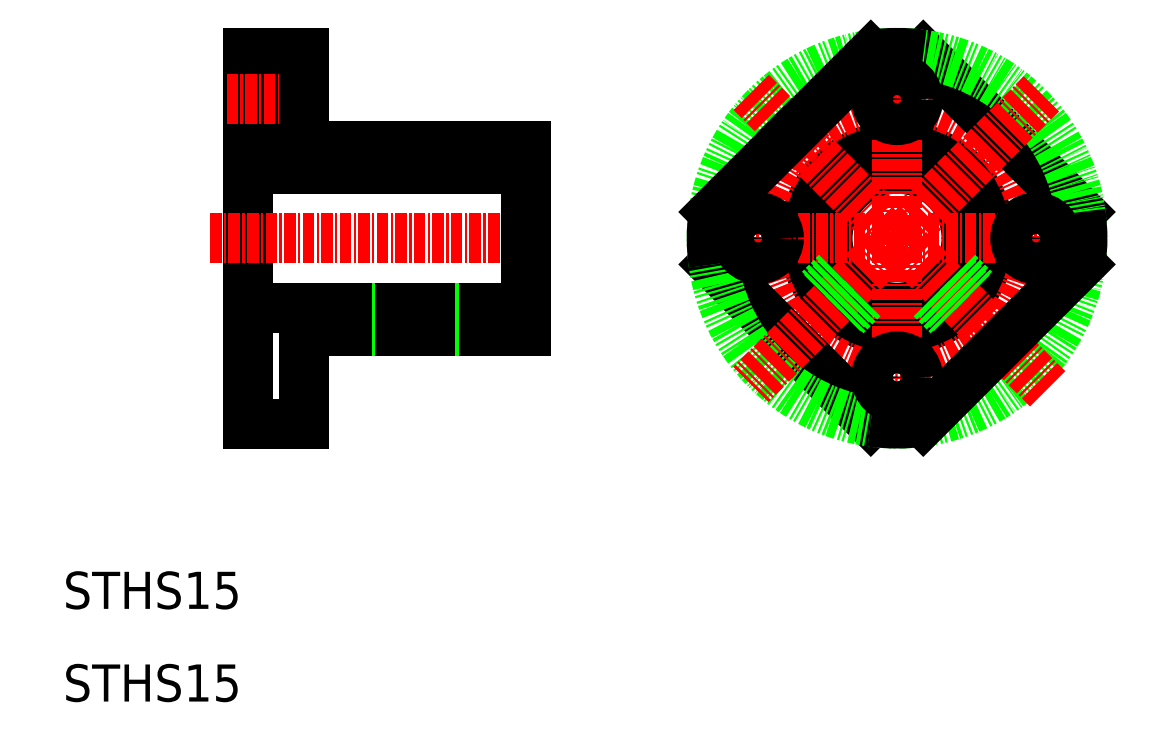
<metadata>
{"format":"dxf","ext":"dxf","renderer":"ezdxf+matplotlib","layout":"modelspace","background":"white","min_lineweight":24,"dpi":150}
</metadata>
<code>
0
SECTION
2
ENTITIES
0
CIRCLE
8
0
10
100
20
60
30
0
40
10
0
CIRCLE
8
0
10
100
20
60
30
0
40
7.5
0
CIRCLE
8
CENTER
10
100
20
60
30
0
40
15
0
LINE
8
0
10
80.2
20
57.17
30
0
11
97.17
21
40.2
31
0
0
LINE
8
0
10
102.8
20
79.8
30
0
11
119.8
21
62.83
31
0
0
CIRCLE
8
0
10
100
20
60
30
0
40
20
0
LINE
8
CENTER
10
84.26
20
75.74
30
0
11
116.3
21
43.71
31
0
0
LINE
8
CENTER
10
100
20
39.31
30
0
11
100
21
80.69
31
0
0
LINE
8
CENTER
10
79.31
20
60
30
0
11
120.7
21
60
31
0
0
TEXT
8
0
10
10
20
10
30
0
40
4
1
STHS15
0
TEXT
8
0
10
10
20
20
30
0
40
4
1
STHS15
0
LINE
8
0
10
36
20
50
30
0
11
36
21
40
31
0
0
LINE
8
0
10
30
20
80
30
0
11
30
21
40
31
0
0
LINE
8
0
10
30
20
40
30
0
11
36
21
40
31
0
0
LINE
8
0
10
36
20
50
30
0
11
60
21
50
31
0
0
LINE
8
0
10
36
20
70
30
0
11
60
21
70
31
0
0
LINE
8
0
10
30
20
67.5
30
0
11
60
21
67.5
31
0
0
LINE
8
CENTER
10
25.85
20
60
30
0
11
62.63
21
60
31
0
0
LINE
8
0
10
30
20
52.5
30
0
11
60
21
52.5
31
0
0
LINE
8
0
10
30
20
62
30
0
11
30
21
62
31
0
0
LINE
8
0
10
30
20
80
30
0
11
36
21
80
31
0
0
LINE
8
0
10
30
20
77.25
30
0
11
36
21
77.25
31
0
0
LINE
8
0
10
30
20
72.75
30
0
11
36
21
72.75
31
0
0
LINE
8
CENTER
10
27.64
20
75
30
0
11
37.86
21
75
31
0
0
LINE
8
0
10
30
20
70.5
30
0
11
30
21
70.5
31
0
0
LINE
8
0
10
36
20
80
30
0
11
36
21
70
31
0
0
LINE
8
0
10
60
20
70
30
0
11
60
21
50
31
0
0
LINE
8
CENTER
10
48
20
54.91
30
0
11
48
21
48.57
31
0
0
LINE
8
0
10
46
20
52.5
30
0
11
46
21
50
31
0
0
LINE
8
0
10
46.4
20
52.5
30
0
11
46.4
21
50
31
0
0
LINE
8
0
10
50
20
52.5
30
0
11
50
21
50
31
0
0
LINE
8
0
10
49.6
20
52.5
30
0
11
49.6
21
50
31
0
0
CIRCLE
8
0
10
85
20
60
30
0
40
2.25
0
ARC
8
0
10
100
20
60
30
0
40
20
50
171.9
51
188.1
0
LINE
8
0
10
97.17
20
79.8
30
0
11
80.2
21
62.83
31
0
0
ARC
8
0
10
100
20
60
30
0
40
20
50
81.87
51
98.13
0
CIRCLE
8
0
10
100
20
75
30
0
40
2.25
0
LINE
8
CENTER
10
115.6
20
75.58
30
0
11
84.22
21
44.22
31
0
0
CIRCLE
8
0
10
100
20
45
30
0
40
2.25
0
ARC
8
0
10
100
20
60
30
0
40
20
50
261.9
51
278.1
0
LINE
8
0
10
119.8
20
57.17
30
0
11
102.8
21
40.2
31
0
0
LINE
8
0
10
93.68
20
55.94
30
0
11
91.87
21
54.13
31
0
0
LINE
8
0
10
93.47
20
56.3
30
0
11
91.64
21
54.47
31
0
0
LINE
8
0
10
96.3
20
53.47
30
0
11
94.47
21
51.64
31
0
0
LINE
8
0
10
95.94
20
53.68
30
0
11
94.13
21
51.87
31
0
0
LINE
8
0
10
104.1
20
53.68
30
0
11
105.9
21
51.87
31
0
0
LINE
8
0
10
103.7
20
53.47
30
0
11
105.5
21
51.64
31
0
0
LINE
8
0
10
106.5
20
56.3
30
0
11
108.4
21
54.47
31
0
0
LINE
8
0
10
106.3
20
55.94
30
0
11
108.1
21
54.13
31
0
0
ARC
8
0
10
100
20
60
30
0
40
20
50
351.9
51
8.13
0
CIRCLE
8
0
10
115
20
60
30
0
40
2.25
0
ENDSEC
0
EOF

</code>
